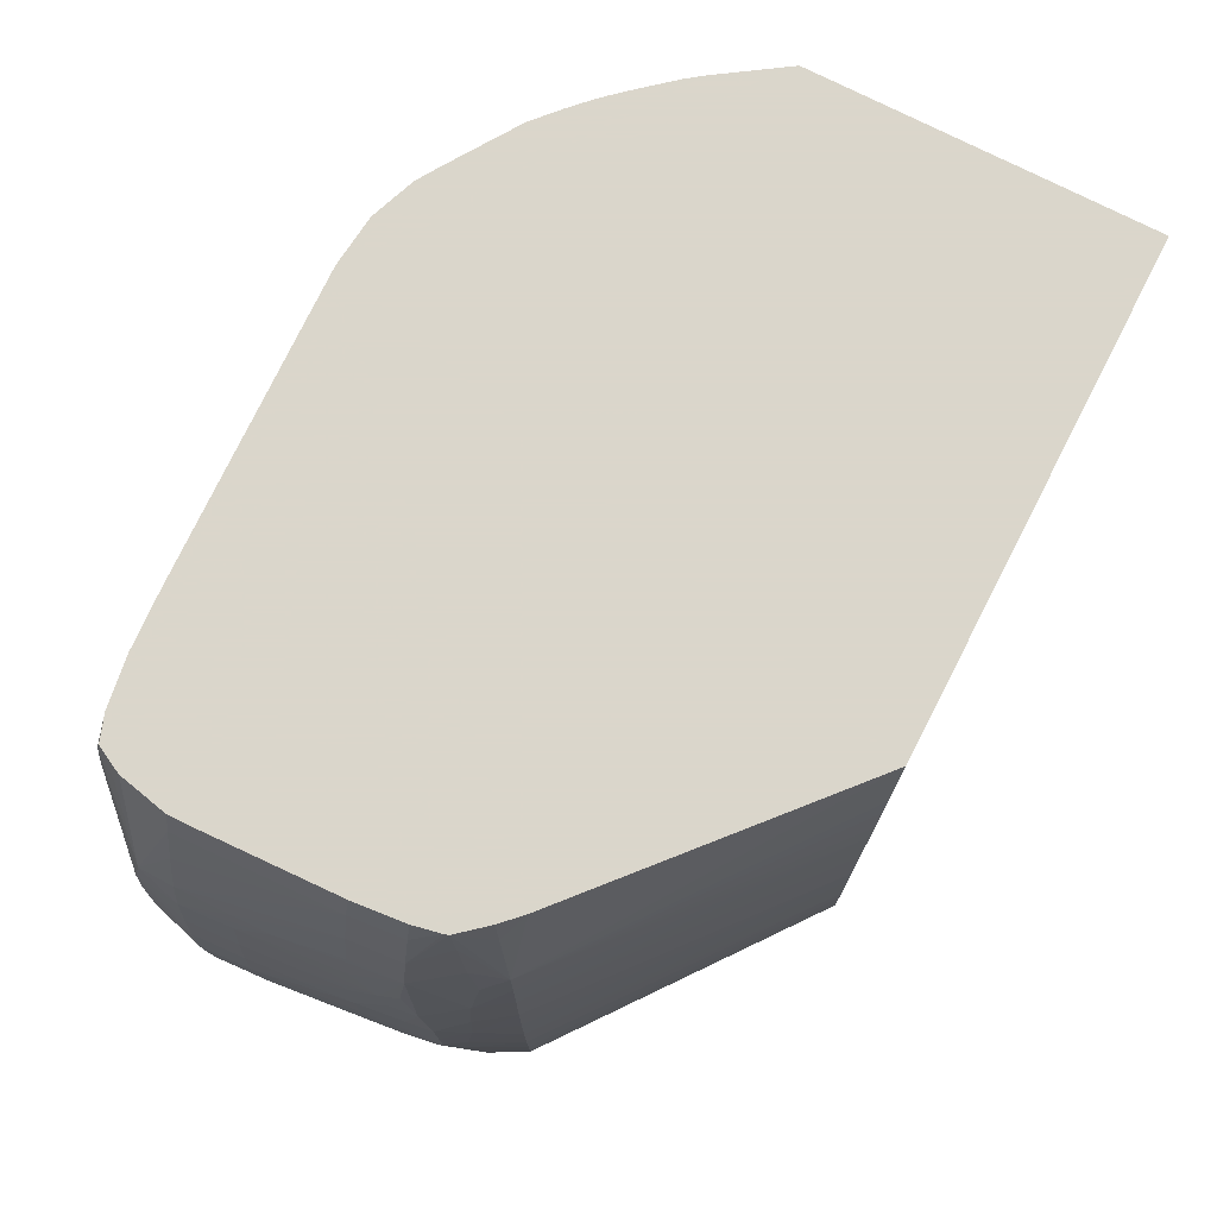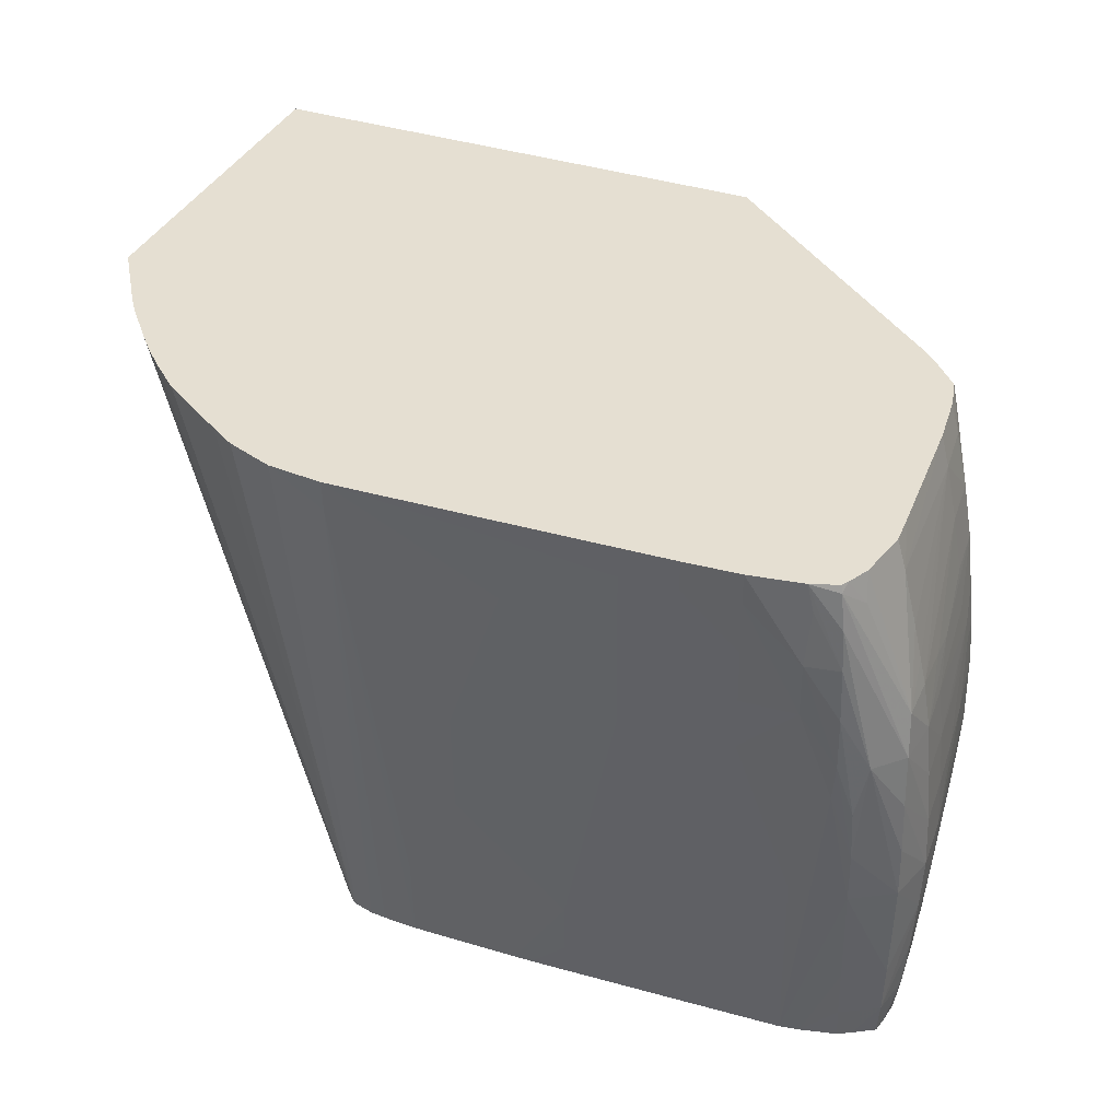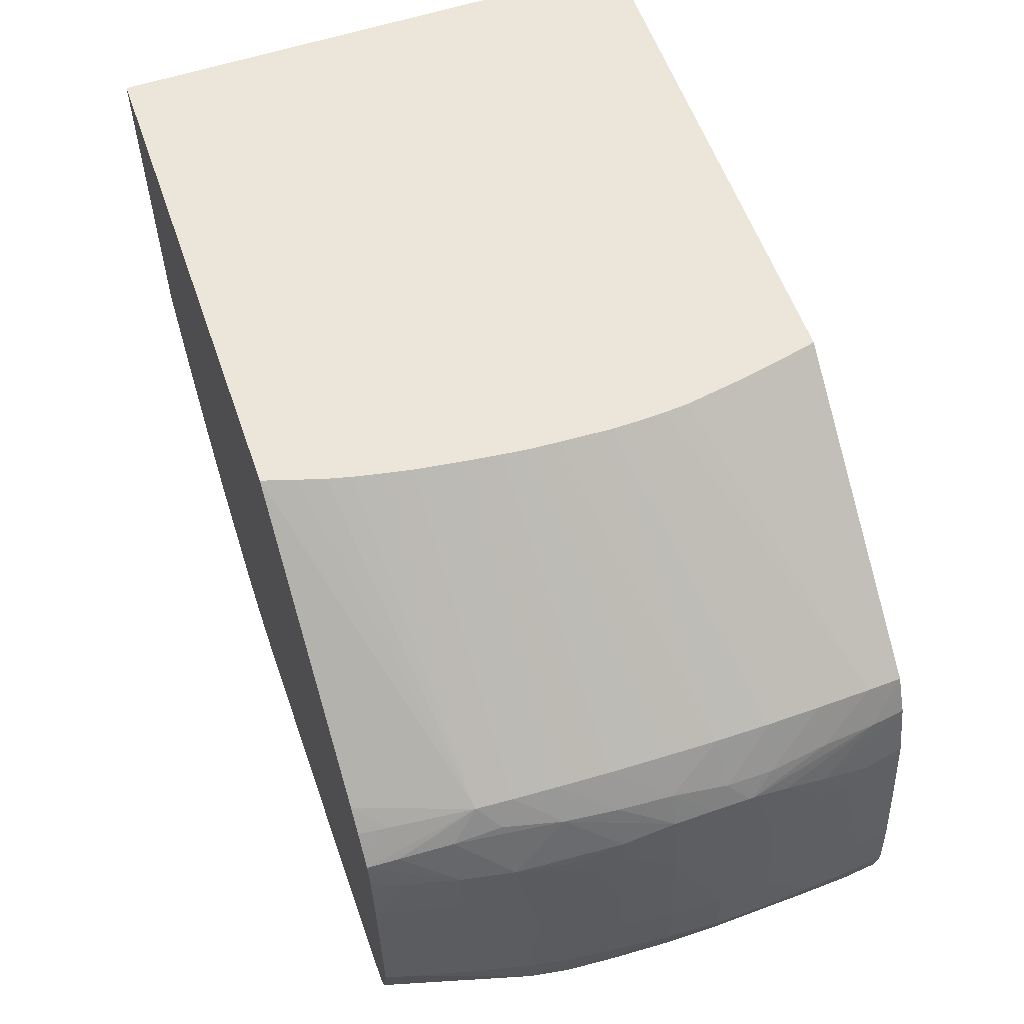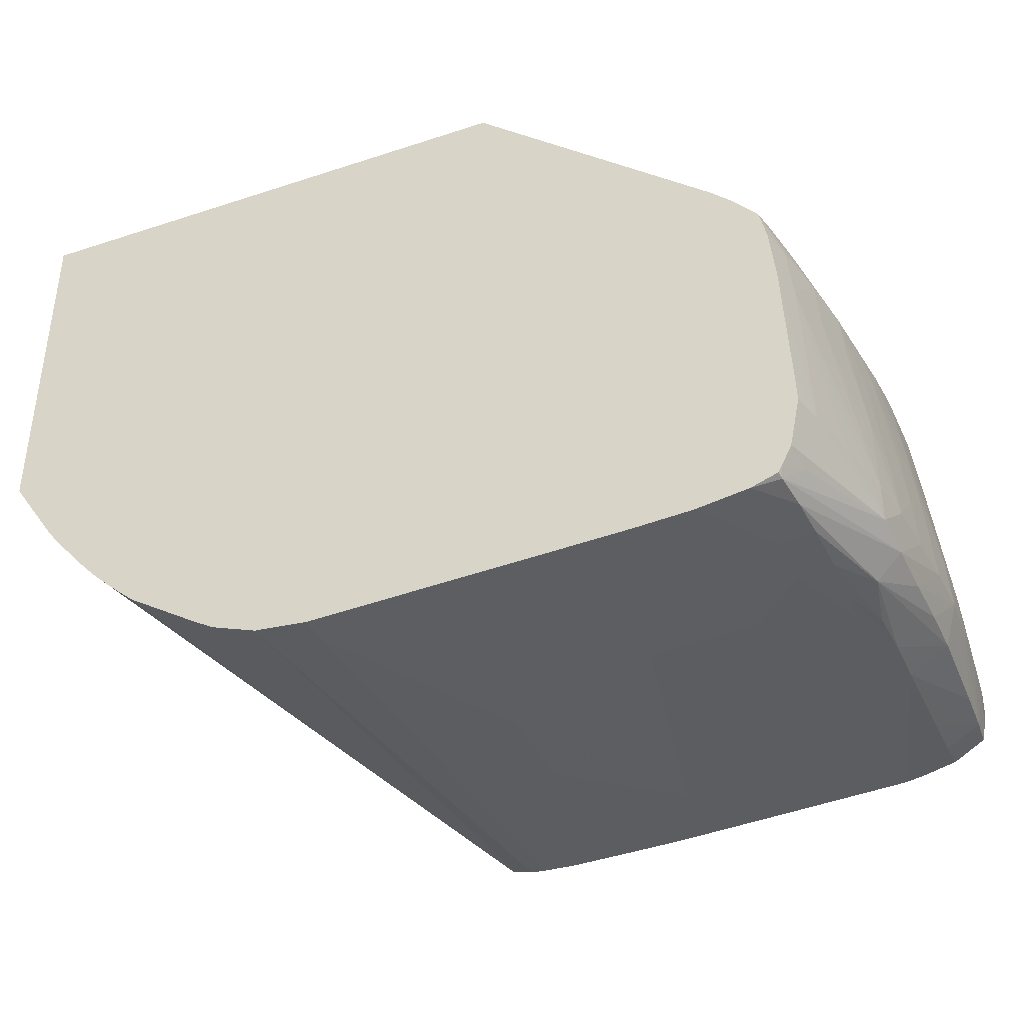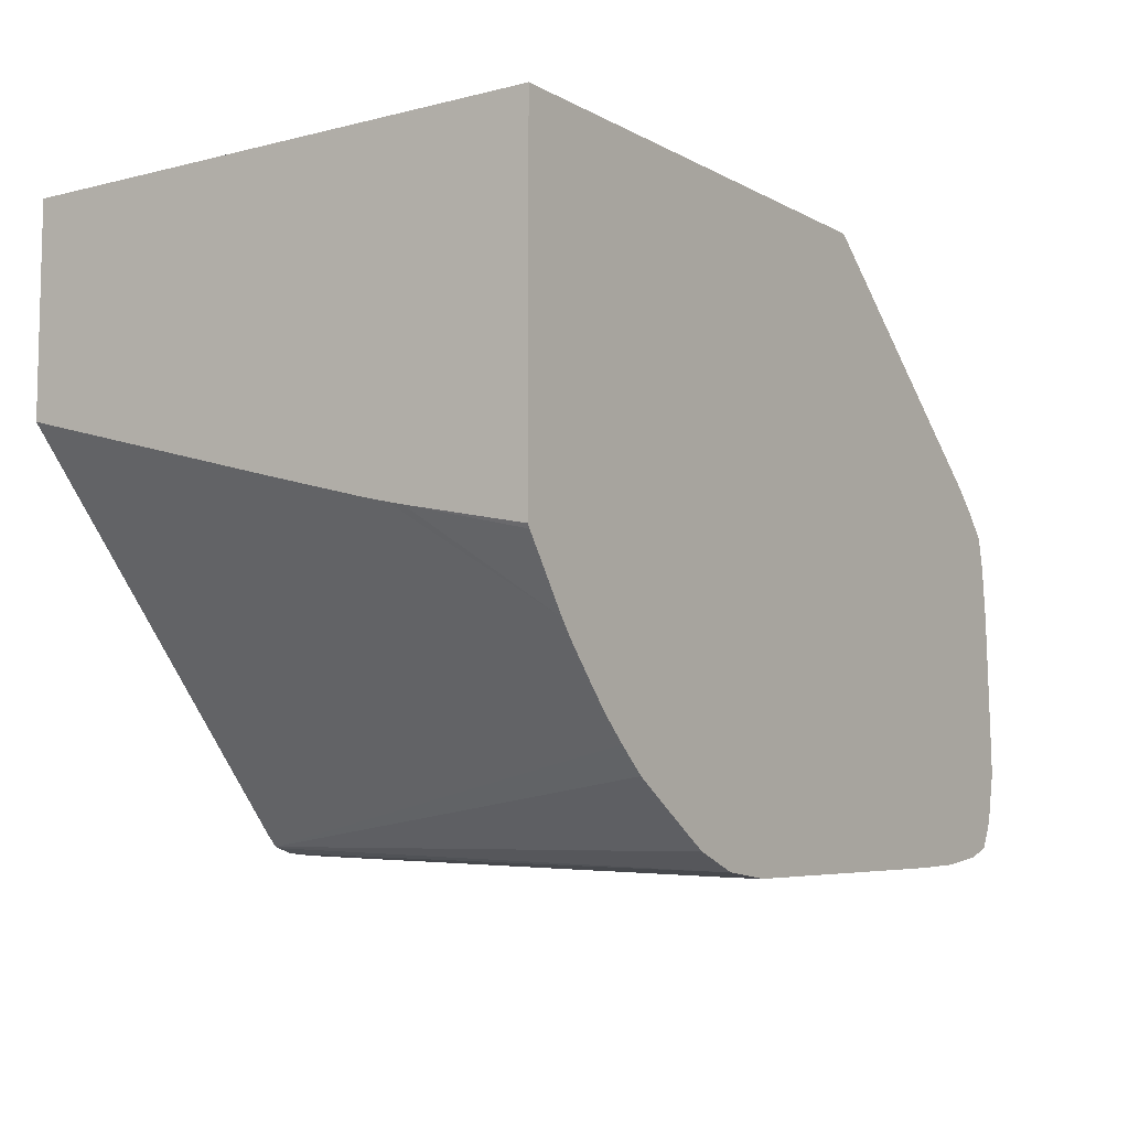
<metadata>
{"format":"obj","ext":"obj","renderer":"f3d","projection":"perspective","resolution":1024,"background":"white","views":[{"elev":73.7,"azim":-62.6,"up":"+Y"},{"elev":37.3,"azim":-157.3,"up":"+Y"},{"elev":57.4,"azim":-109.1,"up":"+Z"},{"elev":-39.3,"azim":-157.8,"up":"+Z"},{"elev":-8.1,"azim":124.8,"up":"+Z"}]}
</metadata>
<code>
v -0.01794 0.01094 -0.05173
v -0.01685 0.01094 -0.05163
v -0.01794 0.01033 -0.05171
v -0.01903 0.009239 -0.05163
v -0.0212 0.009239 -0.05155
v -0.02337 0.01033 -0.0515
v -0.02399 0.01094 -0.05148
v -0.01591 0.01094 -0.05129
v -0.01763 -0.0001604 -0.05105
v -0.01802 -0.0001604 -0.05115
v -0.01834 -0.0001604 -0.05118
v -0.01903 -0.0001604 -0.0512
v -0.01903 0.001632 -0.05129
v -0.02011 0.003805 -0.05137
v -0.02011 0.005979 -0.05146
v -0.02011 0.007065 -0.0515
v -0.02228 0.007065 -0.05142
v -0.02337 0.008152 -0.05142
v -0.02228 0.009239 -0.05151
v -0.02337 0.009239 -0.05146
v -0.02446 0.009239 -0.05141
v -0.02446 0.01033 -0.05144
v -0.02446 0.01094 -0.05146
v -0.01539 0.01094 -0.05097
v -0.01756 -0.0001604 -0.05103
v -0.02011 -0.0001604 -0.05117
v -0.02011 0.002718 -0.05131
v -0.02228 0.001632 -0.05118
v -0.02337 0.007065 -0.05138
v -0.02446 0.007065 -0.05132
v -0.02446 0.008152 -0.05137
v -0.02555 0.009239 -0.05135
v -0.02555 0.01033 -0.05138
v -0.02555 0.01094 -0.05139
v -0.01401 0.01094 -0.05009
v -0.01729 -0.0001604 -0.05075
v -0.01345 0.01094 -0.04961
v -0.01306 0.01094 -0.04923
v -0.01291 0.01094 -0.04907
v -0.02049 -0.0001604 -0.05116
v -0.02118 -0.0001604 -0.05113
v -0.02155 -0.0001604 -0.05112
v -0.02227 0.0005351 -0.05112
v -0.02304 0.0008916 -0.05111
v -0.02337 0.002718 -0.05118
v -0.02446 0.003805 -0.05117
v -0.02555 0.007065 -0.05126
v -0.02555 0.008152 -0.05131
v -0.02663 0.008152 -0.05124
v -0.02663 0.009239 -0.05126
v -0.02672 0.01039 -0.05122
v -0.02659 0.01094 -0.05122
v -0.01266 0.01094 -0.0488
v -0.01081 -0.0001604 -0.04342
v -0.02192 -0.0001604 -0.0511
v -0.02377 0.001312 -0.05108
v -0.02338 -0.0001604 -0.05102
v -0.02446 -0.0001604 -0.05095
v -0.02663 -0.0001604 -0.05083
v -0.02663 0.003805 -0.05103
v -0.02663 0.007065 -0.05119
v -0.02729 0.006326 -0.0511
v -0.02735 0.007065 -0.05112
v -0.02733 0.008152 -0.05115
v -0.02729 0.009239 -0.05115
v -0.02723 0.01007 -0.05113
v -0.02714 0.01079 -0.05107
v -0.02711 0.01094 -0.05103
v -0.01237 0.01094 -0.04847
v -0.01199 0.01094 -0.04803
v -0.01081 0.005407 -0.04497
v -0.01081 -0.0001604 -0.03919
v -0.02701 -0.0001604 -0.05076
v -0.02772 0.003805 -0.05089
v -0.02772 0.004892 -0.05094
v -0.02768 0.00597 -0.051
v -0.02789 0.007065 -0.05092
v -0.02841 0.007065 -0.05038
v -0.02834 0.007912 -0.0502
v -0.02747 0.01039 -0.05064
v -0.02719 0.01094 -0.0509
v -0.01175 0.01094 -0.04771
v -0.01081 0.007581 -0.04557
v -0.01081 0.006687 -0.04532
v -0.0218 -0.0001604 -0.03919
v -0.01081 0.01094 -0.03919
v -0.02772 -0.0001604 -0.05058
v -0.02772 0.0005438 -0.05067
v -0.02772 0.001632 -0.05074
v -0.02844 0.0005438 -0.05025
v -0.02848 0.001632 -0.0503
v -0.02852 0.003805 -0.0504
v -0.02851 0.004892 -0.05043
v -0.02846 0.005979 -0.05044
v -0.02873 0.004892 -0.04946
v -0.02863 0.005979 -0.04946
v -0.02852 0.007065 -0.04946
v -0.02836 0.008004 -0.04946
v -0.02823 0.008548 -0.04946
v -0.02806 0.009239 -0.04946
v -0.02779 0.01033 -0.04946
v -0.02739 0.01094 -0.05048
v -0.01086 0.01094 -0.04639
v -0.01081 0.008458 -0.04578
v -0.01081 0.008122 -0.0457
v -0.02195 0.0005003 -0.03919
v -0.02732 -0.0001604 -0.04333
v -0.01081 0.01094 -0.04631
v -0.02138 0.01094 -0.03919
v -0.02797 -0.0001604 -0.05044
v -0.02839 -0.0001604 -0.05019
v -0.02845 -0.0001604 -0.04991
v -0.02861 0.0005438 -0.04946
v -0.02869 0.001632 -0.04946
v -0.02875 0.002718 -0.04946
v -0.02879 0.003805 -0.04946
v -0.02872 0.003805 -0.04837
v -0.02866 0.004892 -0.04837
v -0.02857 0.005979 -0.04837
v -0.02844 0.007065 -0.04837
v -0.02828 0.007703 -0.04761
v -0.02831 0.007847 -0.04837
v -0.02789 0.009239 -0.0462
v -0.02765 0.01033 -0.0462
v -0.02748 0.01094 -0.04618
v -0.02754 0.01094 -0.04776
v -0.02759 0.01094 -0.04885
v -0.02761 0.01094 -0.04946
v -0.02218 0.001632 -0.03919
v -0.02737 0.0005438 -0.04328
v -0.0278 0.0005438 -0.04403
v -0.0277 -0.0001604 -0.04403
v -0.02237 0.002718 -0.03919
v -0.02635 0.01094 -0.04351
v -0.02717 0.00868 -0.04349
v -0.02159 0.01028 -0.03919
v -0.02851 -0.0001604 -0.04946
v -0.02848 -0.0001604 -0.04908
v -0.02853 0.0005438 -0.04837
v -0.02862 0.001632 -0.04837
v -0.0287 0.002718 -0.04837
v -0.02856 0.004892 -0.04729
v -0.02847 0.003805 -0.0462
v -0.02845 0.004892 -0.0462
v -0.02847 0.005979 -0.04729
v -0.02826 0.006526 -0.04565
v -0.02823 0.007248 -0.0462
v -0.028 0.008152 -0.04511
v -0.02809 0.008152 -0.0462
v -0.0278 0.009239 -0.04511
v -0.02754 0.01033 -0.04511
v -0.02741 0.01094 -0.04547
v -0.02741 0.001632 -0.04326
v -0.0279 0.001632 -0.04403
v -0.0224 0.003207 -0.03919
v -0.02826 0.003237 -0.04457
v -0.02824 0.002512 -0.04471
v -0.0282 0.001632 -0.04495
v -0.02814 0.0006514 -0.04522
v -0.02789 -0.0001604 -0.04473
v -0.02675 0.01094 -0.04391
v -0.02687 0.01033 -0.04379
v -0.02723 0.01094 -0.04447
v -0.02732 0.01033 -0.04433
v -0.02745 0.009239 -0.04412
v -0.02752 0.008251 -0.04392
v -0.02775 0.007065 -0.04403
v -0.02723 0.007956 -0.04343
v -0.02208 0.008152 -0.03919
v -0.022 0.008614 -0.03919
v -0.02187 0.009279 -0.03919
v -0.02175 0.009745 -0.03919
v -0.02843 -0.0001604 -0.04836
v -0.02838 0.001632 -0.0462
v -0.02826 1.457e-05 -0.04676
v -0.02826 0.001085 -0.04565
v -0.02845 0.002718 -0.0462
v -0.02837 0.005979 -0.0462
v -0.02832 0.00375 -0.04503
v -0.02826 0.00335 -0.04457
v -0.02832 0.004892 -0.04521
v -0.02822 0.005979 -0.04491
v -0.02829 0.005979 -0.04545
v -0.02817 0.00696 -0.04522
v -0.02726 0.01094 -0.04456
v -0.02737 0.01094 -0.04511
v -0.02744 0.002718 -0.04325
v -0.02802 0.002812 -0.04413
v -0.02243 0.003805 -0.03919
v -0.02832 0.002812 -0.04509
v -0.02803 0.00375 -0.04413
v -0.02829 0.001632 -0.04549
v -0.028 -0.0001604 -0.04515
v -0.02823 0.0002808 -0.0462
v -0.02825 0.004892 -0.04467
v -0.02786 0.005979 -0.04403
v -0.0273 0.007065 -0.04338
v -0.02223 0.007065 -0.03919
v -0.02829 -0.0001604 -0.04726
v -0.02824 -0.0001604 -0.04688
v -0.02815 -0.0001604 -0.0462
v -0.02826 0.004075 -0.04461
v -0.02793 0.004892 -0.04403
v -0.02743 0.003805 -0.04327
v -0.02244 0.004294 -0.03919
v -0.02736 0.005979 -0.04333
v -0.0223 0.006468 -0.03919
v -0.0274 0.004892 -0.0433
v -0.02239 0.005381 -0.03919
v -0.02236 0.005979 -0.03919
f 116 141 117
f 115 141 116
f 117 142 118
f 117 141 177
f 114 141 115
f 114 140 141
f 113 140 114
f 113 139 140
f 113 138 139
f 113 137 138
f 106 129 107
f 109 135 136
f 109 134 135
f 107 133 130
f 107 129 133
f 107 131 132
f 107 130 131
f 103 108 104
f 101 128 102
f 101 126 127
f 117 177 143
f 101 127 128
f 112 137 113
f 117 143 144
f 130 133 155
f 118 142 145
f 131 158 132
f 101 125 126
f 131 157 158
f 131 156 157
f 131 154 156
f 130 155 153
f 130 154 131
f 130 153 154
f 125 151 152
f 124 150 151
f 206 210 207
f 124 151 125
f 123 149 150
f 122 149 123
f 121 149 122
f 121 148 149
f 121 147 148
f 120 147 121
f 120 146 147
f 119 146 120
f 119 145 146
f 118 145 119
f 123 150 124
f 101 124 125
f 78 96 97
f 99 124 100
f 85 106 107
f 82 105 83
f 82 104 105
f 82 103 104
f 80 102 81
f 79 102 80
f 79 101 102
f 79 100 101
f 79 99 100
f 79 98 99
f 87 110 88
f 79 97 98
f 78 95 96
f 78 94 95
f 77 94 78
f 77 93 94
f 77 92 93
f 75 77 76
f 75 92 77
f 74 92 75
f 74 91 92
f 132 158 159
f 78 97 79
f 100 124 101
f 88 110 90
f 90 110 111
f 98 124 99
f 98 123 124
f 98 122 123
f 97 122 98
f 97 121 122
f 97 120 121
f 97 119 120
f 96 119 97
f 95 119 96
f 95 118 119
f 88 90 89
f 95 117 118
f 94 116 95
f 93 116 94
f 92 116 93
f 92 115 116
f 91 115 92
f 90 115 91
f 90 114 115
f 90 113 114
f 90 112 113
f 90 111 112
f 95 116 117
f 132 159 160
f 181 195 182
f 134 162 135
f 175 193 194
f 175 201 193
f 175 200 201
f 174 192 177
f 174 176 192
f 173 199 175
f 169 197 198
f 168 197 169
f 167 197 168
f 167 196 197
f 175 194 176
f 167 195 196
f 165 167 166
f 161 163 162
f 159 194 193
f 159 176 194
f 159 193 160
f 158 176 159
f 158 192 176
f 157 192 158
f 157 190 192
f 156 191 180
f 167 182 195
f 156 188 191
f 175 199 200
f 179 180 202
f 74 90 91
f 206 208 210
f 204 210 208
f 204 209 210
f 204 205 209
f 203 208 206
f 203 204 208
f 198 206 207
f 197 206 198
f 196 206 197
f 177 192 190
f 196 203 206
f 195 202 203
f 191 204 203
f 187 205 204
f 187 189 205
f 187 191 188
f 187 204 191
f 181 202 195
f 180 203 202
f 180 191 203
f 179 202 181
f 195 203 196
f 156 190 157
f 156 177 190
f 154 188 156
f 143 177 156
f 143 179 144
f 142 178 145
f 142 144 178
f 141 174 177
f 140 174 141
f 139 176 174
f 139 175 176
f 139 173 175
f 139 174 140
f 143 156 180
f 138 173 139
f 135 171 172
f 135 170 171
f 135 169 170
f 135 168 169
f 135 167 168
f 135 166 167
f 135 165 166
f 135 164 165
f 135 163 164
f 135 162 163
f 135 172 136
f 143 180 179
f 144 179 181
f 144 181 182
f 153 189 187
f 153 155 189
f 153 188 154
f 153 187 188
f 151 186 152
f 151 185 186
f 150 185 151
f 150 163 185
f 150 164 163
f 150 165 164
f 148 182 167
f 148 184 182
f 148 150 149
f 148 165 150
f 148 167 165
f 146 178 183
f 146 148 147
f 146 184 148
f 146 182 184
f 146 183 182
f 145 178 146
f 144 183 178
f 144 182 183
f 134 161 162
f 74 89 90
f 117 144 142
f 73 88 89
f 9 112 111
f 9 137 112
f 9 138 137
f 9 173 138
f 9 199 173
f 9 200 199
f 9 201 200
f 9 193 201
f 9 160 193
f 9 132 160
f 9 111 110
f 9 107 132
f 9 72 85
f 9 54 72
f 9 36 54
f 9 25 36
f 8 25 9
f 8 24 25
f 7 22 23
f 6 22 7
f 6 21 22
f 6 20 21
f 9 85 107
f 6 19 20
f 9 110 87
f 9 73 59
f 18 21 20
f 18 31 21
f 18 30 31
f 18 29 30
f 17 29 18
f 14 17 15
f 14 29 17
f 14 28 29
f 14 27 28
f 13 27 14
f 9 87 73
f 12 27 13
f 9 11 10
f 9 12 11
f 9 26 12
f 9 40 26
f 9 41 40
f 9 42 41
f 9 55 42
f 9 57 55
f 9 58 57
f 9 59 58
f 12 26 27
f 5 19 6
f 5 18 19
f 5 17 18
f 1 161 134
f 1 163 161
f 1 185 163
f 1 186 185
f 1 152 186
f 1 125 152
f 1 126 125
f 1 127 126
f 1 128 127
f 1 102 128
f 1 134 109
f 1 81 102
f 1 52 68
f 1 34 52
f 1 23 34
f 1 7 23
f 1 6 7
f 1 5 6
f 1 4 5
f 1 3 4
f 1 2 3
f 73 89 74
f 1 68 81
f 1 109 86
f 1 86 108
f 1 108 103
f 5 15 17
f 5 16 15
f 4 16 5
f 4 15 16
f 3 15 4
f 3 14 15
f 3 13 14
f 3 12 13
f 3 11 12
f 3 10 11
f 2 10 3
f 2 9 10
f 2 8 9
f 1 8 2
f 1 24 8
f 1 35 24
f 1 37 35
f 1 39 38
f 1 53 39
f 1 69 53
f 1 70 69
f 1 82 70
f 1 103 82
f 18 20 19
f 21 31 48
f 1 38 37
f 21 32 22
f 66 77 78
f 65 77 66
f 64 77 65
f 64 76 77
f 63 76 64
f 63 75 76
f 62 75 63
f 62 74 75
f 60 62 61
f 59 62 60
f 66 78 67
f 59 74 62
f 54 86 72
f 54 108 86
f 54 104 108
f 54 105 104
f 54 83 105
f 54 84 83
f 54 71 84
f 54 70 71
f 54 69 70
f 53 69 54
f 59 73 74
f 52 67 68
f 67 78 79
f 67 80 81
f 21 48 32
f 73 87 88
f 72 106 85
f 72 129 106
f 72 133 129
f 72 155 133
f 72 189 155
f 72 205 189
f 72 209 205
f 72 210 209
f 67 79 80
f 72 207 210
f 72 169 198
f 72 170 169
f 72 171 170
f 72 172 171
f 72 136 172
f 72 109 136
f 72 86 109
f 70 84 71
f 70 83 84
f 67 81 68
f 72 198 207
f 52 66 67
f 70 82 83
f 51 65 52
f 32 49 33
f 32 48 49
f 30 48 31
f 30 47 48
f 30 46 47
f 30 45 46
f 28 41 42
f 28 30 29
f 28 45 30
f 28 44 45
f 28 43 44
f 27 41 28
f 27 40 41
f 26 40 27
f 25 39 36
f 25 38 39
f 25 37 38
f 25 35 37
f 24 35 25
f 23 33 34
f 22 33 23
f 52 65 66
f 22 32 33
f 33 49 50
f 33 50 34
f 28 42 43
f 34 51 52
f 50 65 51
f 50 64 65
f 34 50 51
f 50 63 64
f 49 63 50
f 49 62 63
f 49 61 62
f 47 49 48
f 47 60 61
f 46 60 47
f 46 59 60
f 46 56 59
f 47 61 49
f 44 59 56
f 44 58 59
f 44 57 58
f 44 55 57
f 44 46 45
f 44 56 46
f 43 55 44
f 42 55 43
f 36 39 53
f 36 53 54

</code>
